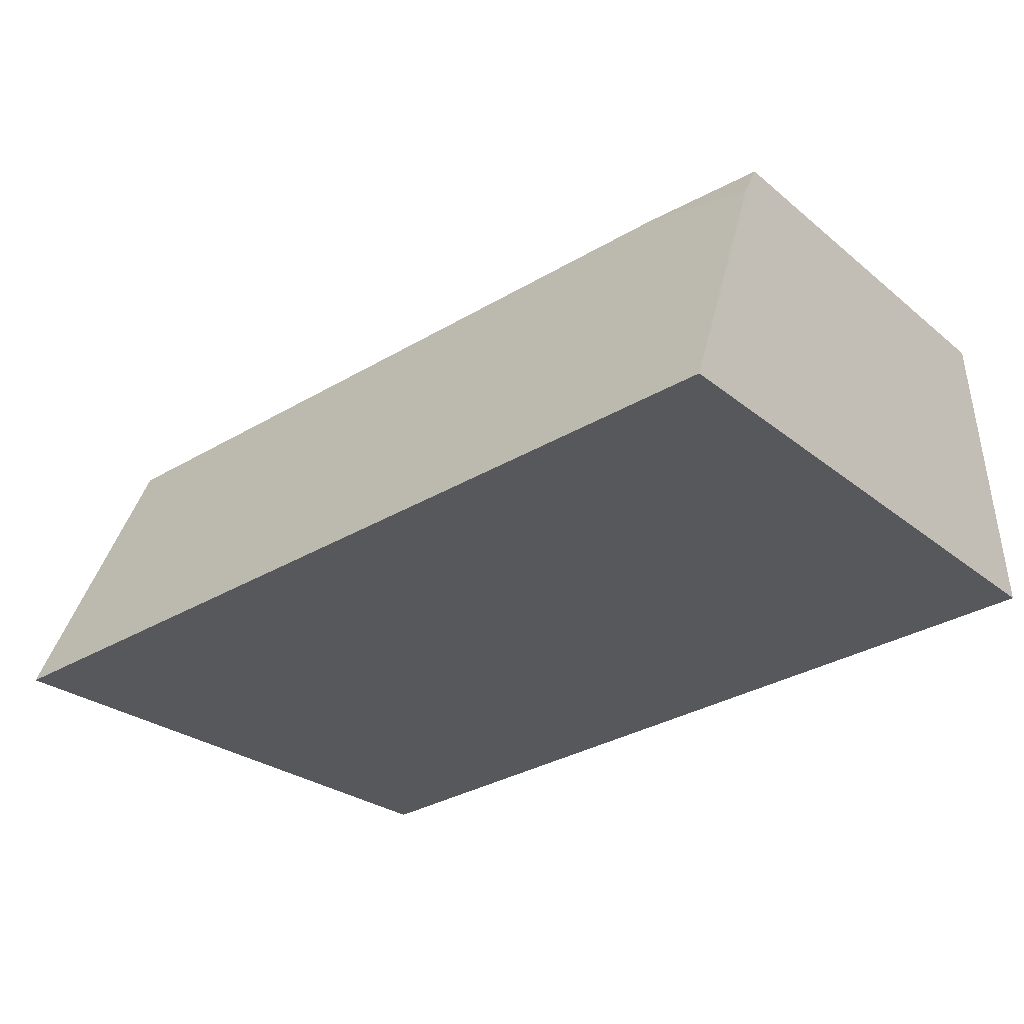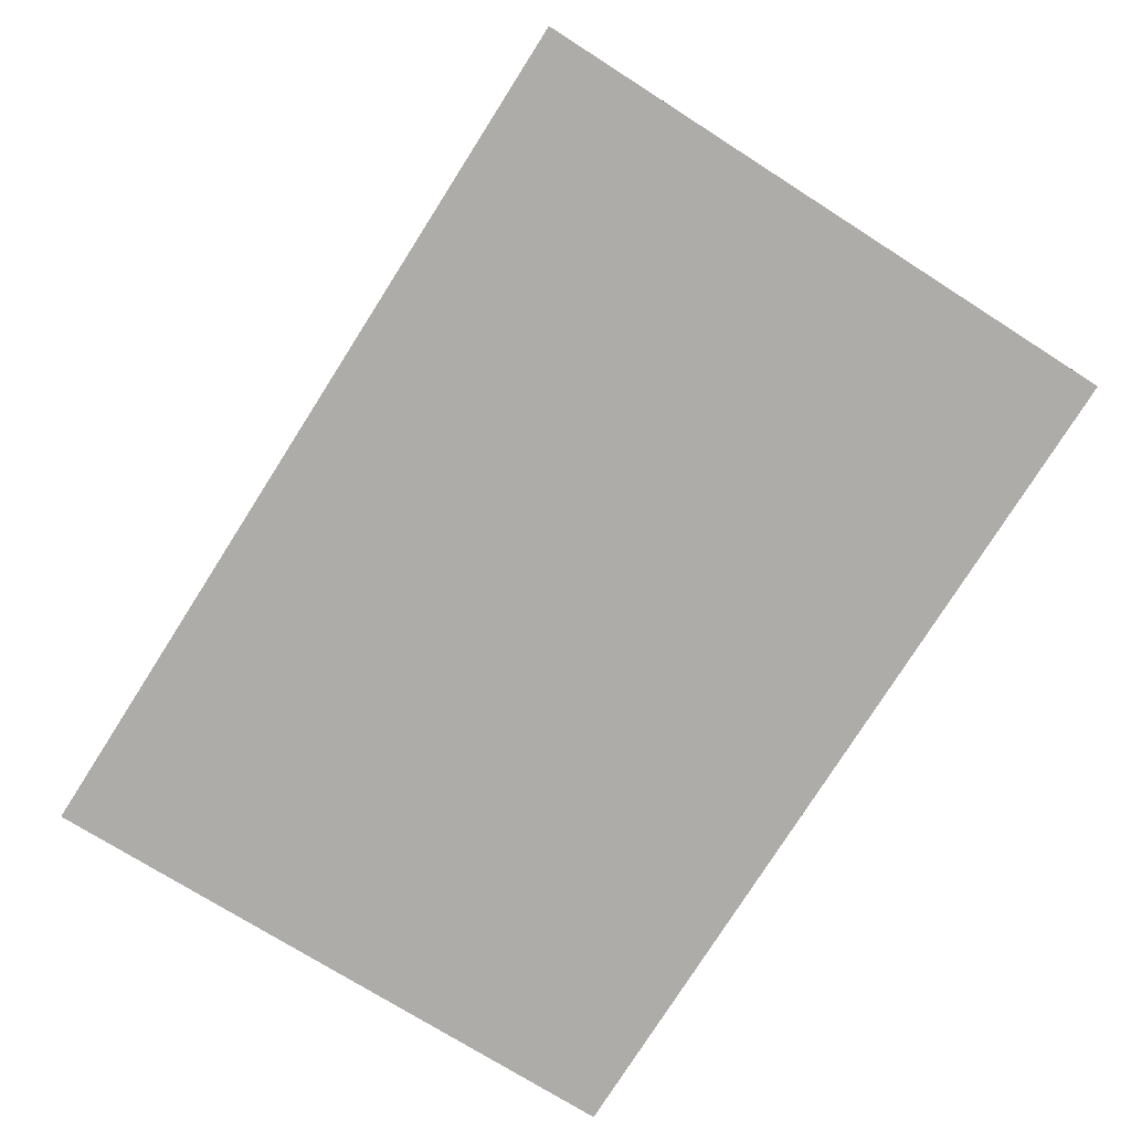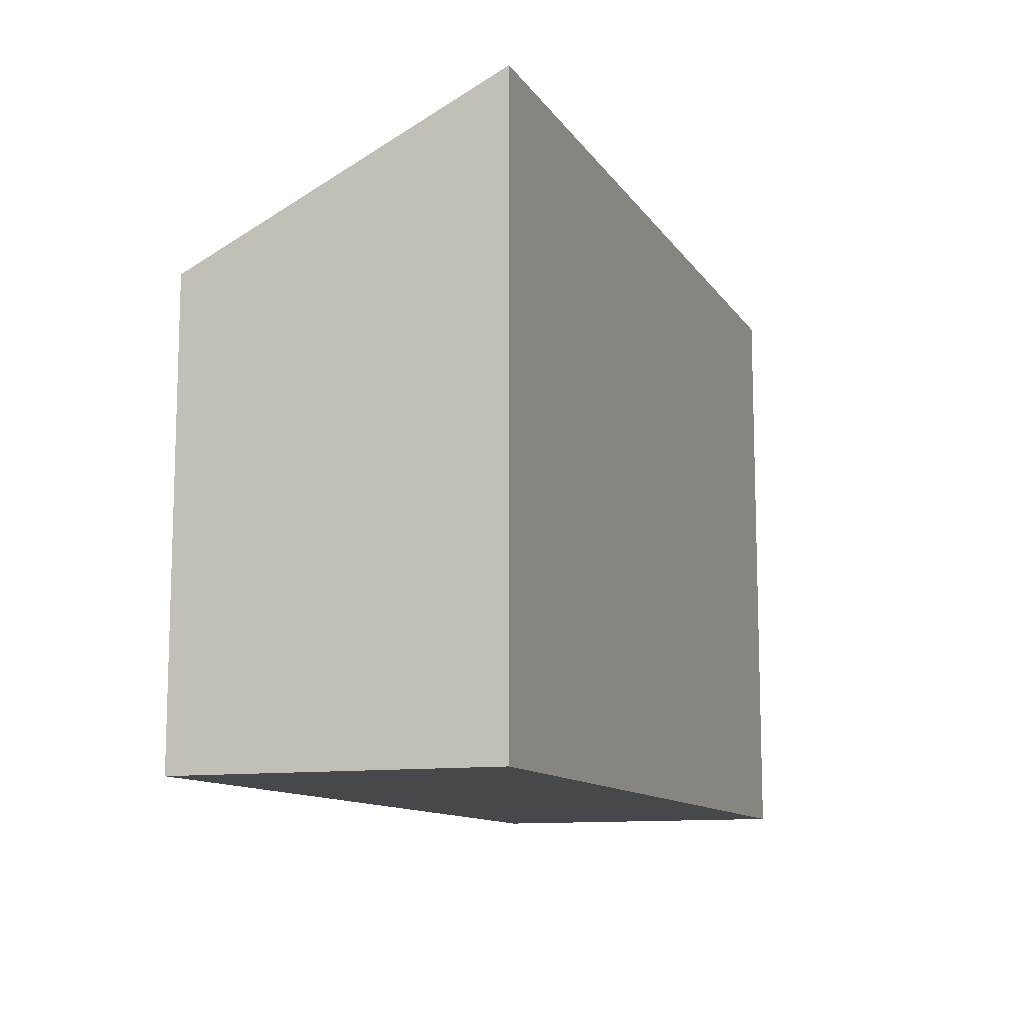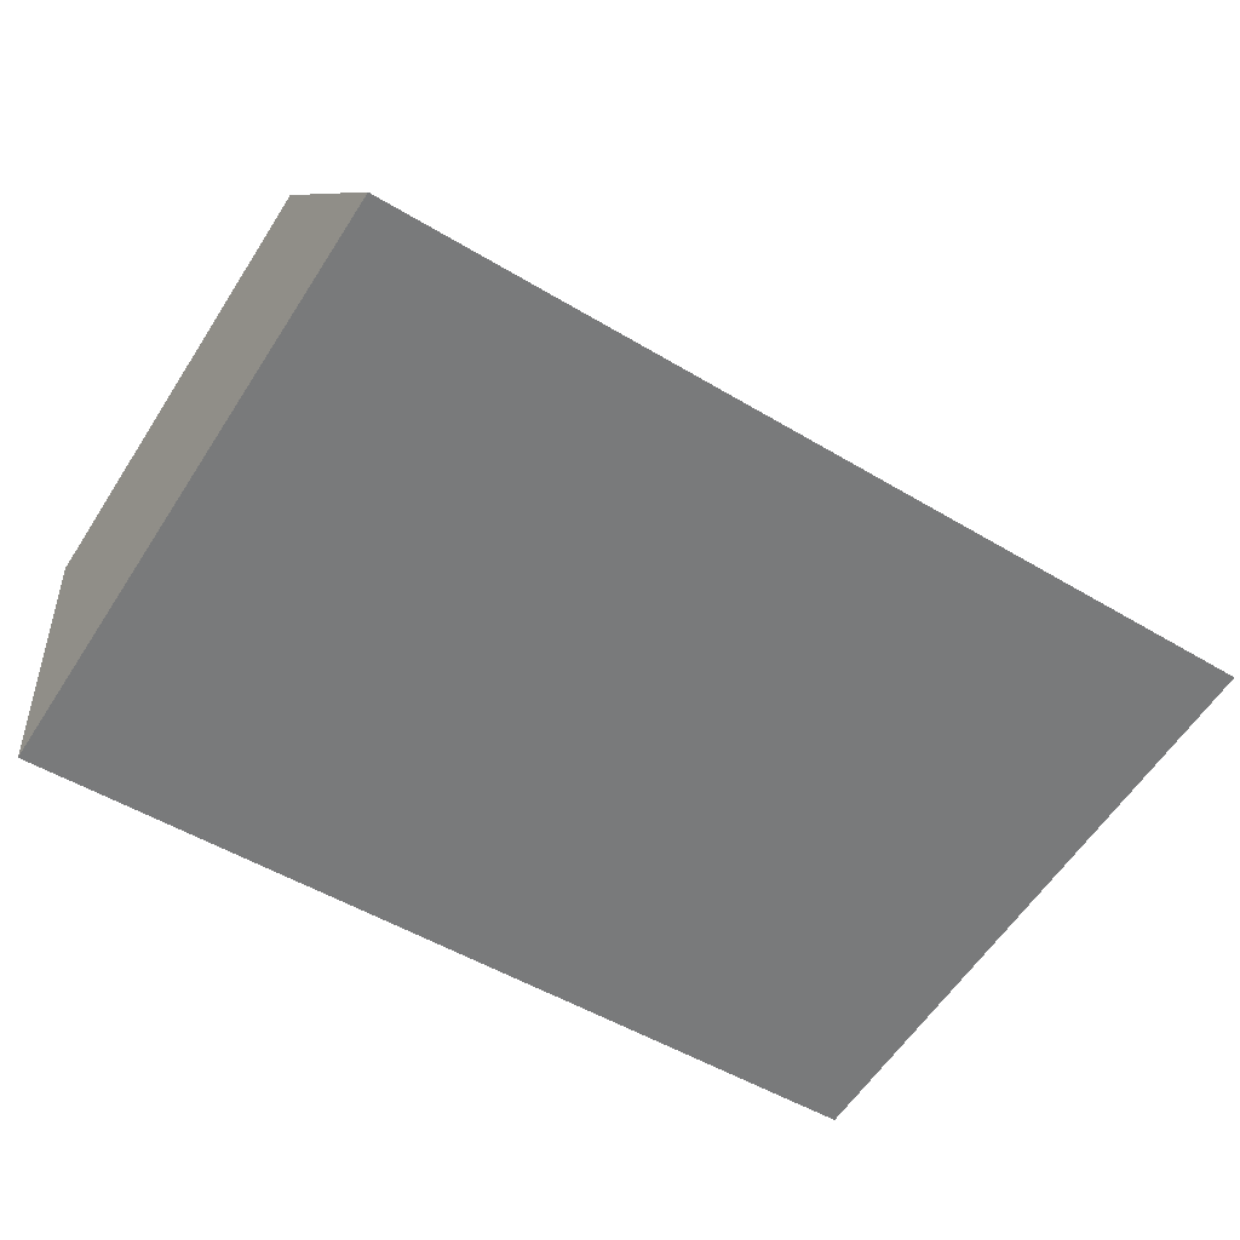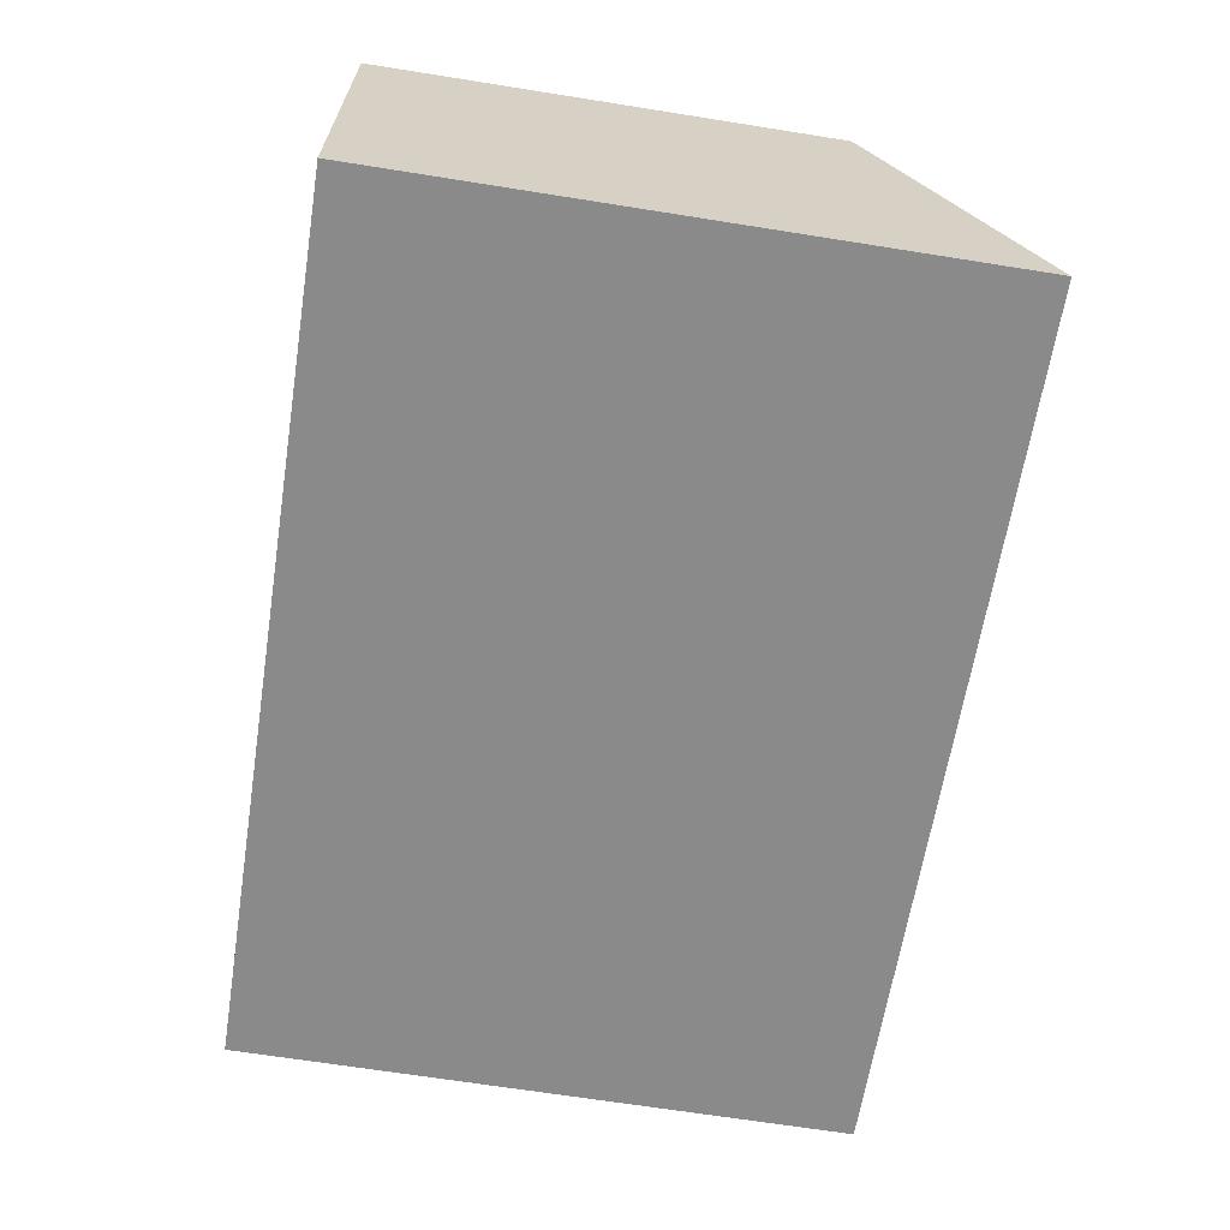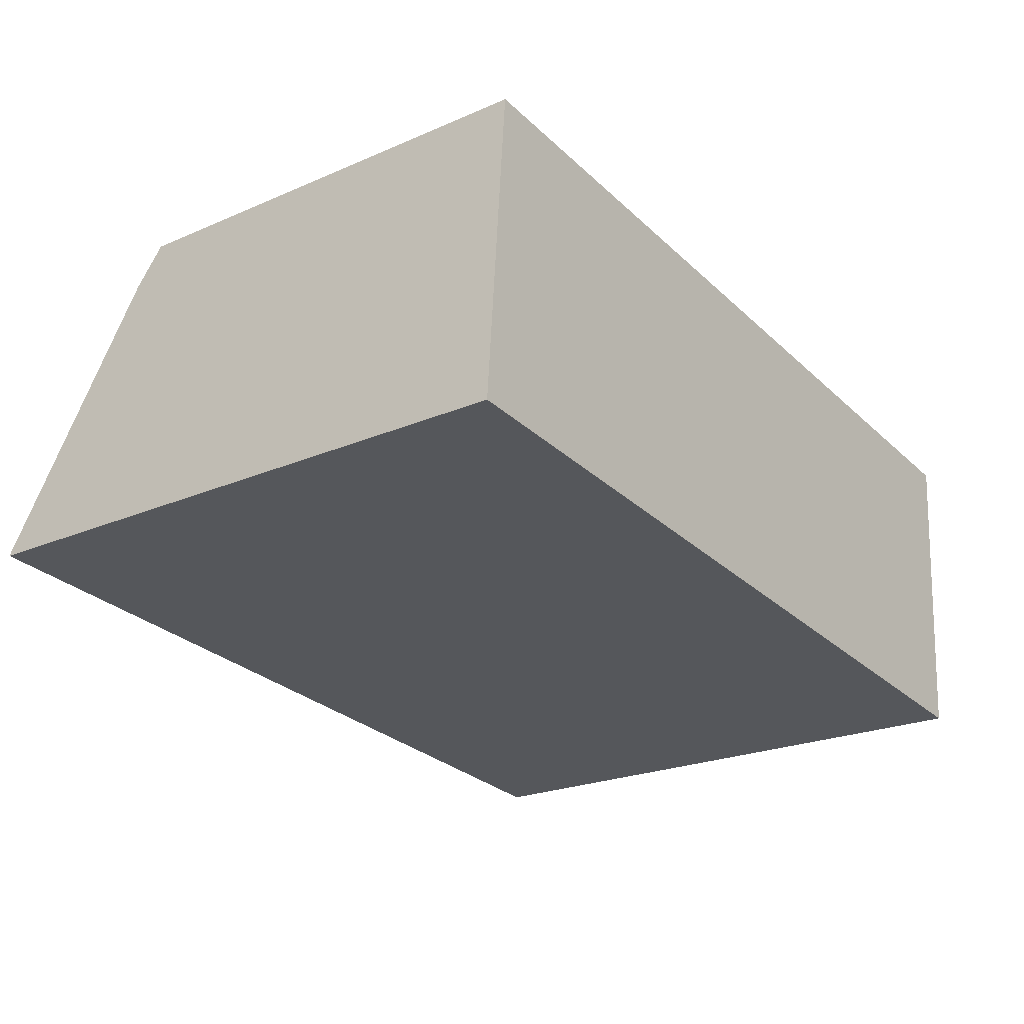
<metadata>
{"format":"obj","ext":"obj","renderer":"f3d","projection":"perspective","resolution":1024,"background":"white","views":[{"elev":-26.5,"azim":-141.5,"up":"+Z"},{"elev":-72.8,"azim":-122.6,"up":"+Z"},{"elev":-11.3,"azim":114.8,"up":"+Y"},{"elev":-60.1,"azim":147.2,"up":"+Z"},{"elev":-68.1,"azim":81.0,"up":"+Z"},{"elev":-22.8,"azim":-53.6,"up":"+Z"}]}
</metadata>
<code>
v  0.149 3.244 1.896
v  0.171 3.066 2.172
v  1.02 3.109 2.105
v  5.974 4.171 -0.47
v  6.145 3.109 1.702
v  0 4.171 2.554e-16
v  0.171 -1.33e-16 2.172
v  0.149 -1.161e-16 1.896
v  0 0 0
v  6.145 -1.042e-16 1.702
v  1.02 -1.289e-16 2.105
v  5.974 2.878e-17 -0.47
g defaultobject
f 1 2 3
f 4 3 5
f 3 4 6
f 3 6 1
f 6 2 1
f 2 6 7
f 7 6 8
f 8 6 9
f 7 3 2
f 3 7 5
f 5 7 10
f 10 7 11
f 5 12 4
f 12 5 10
f 12 6 4
f 6 12 9
f 11 12 10
f 12 11 9
f 9 11 7
f 9 7 8

</code>
